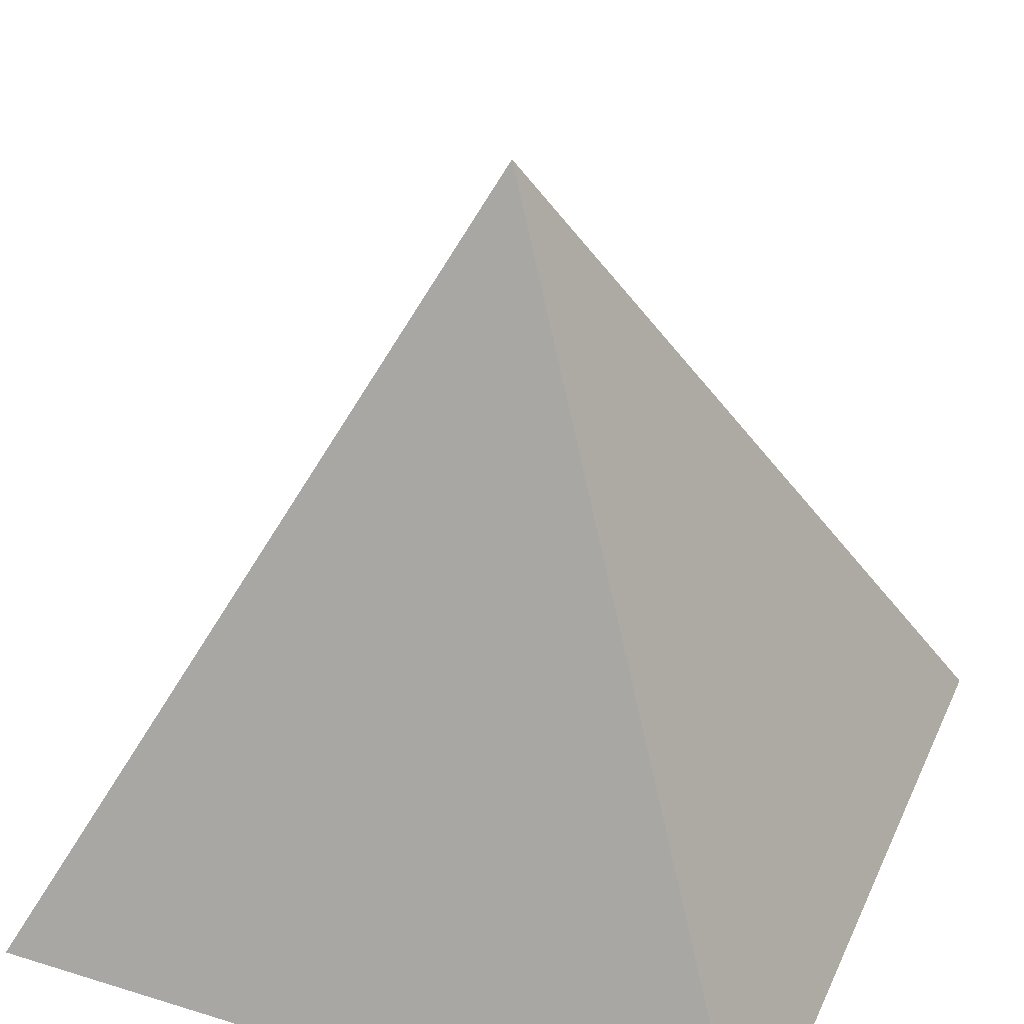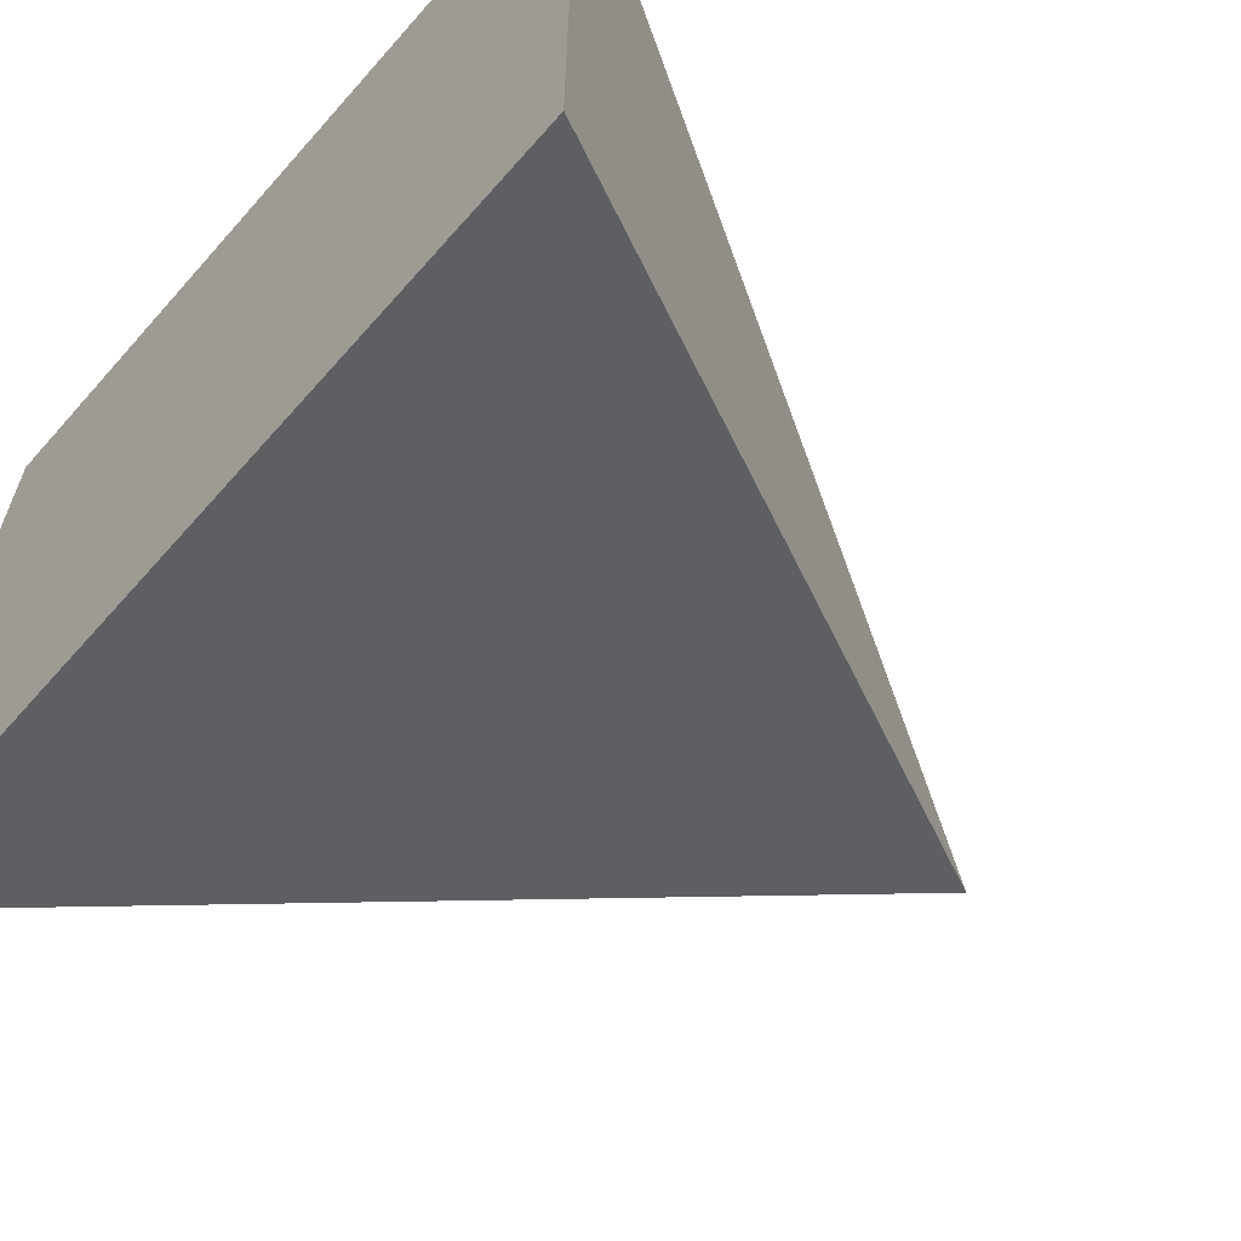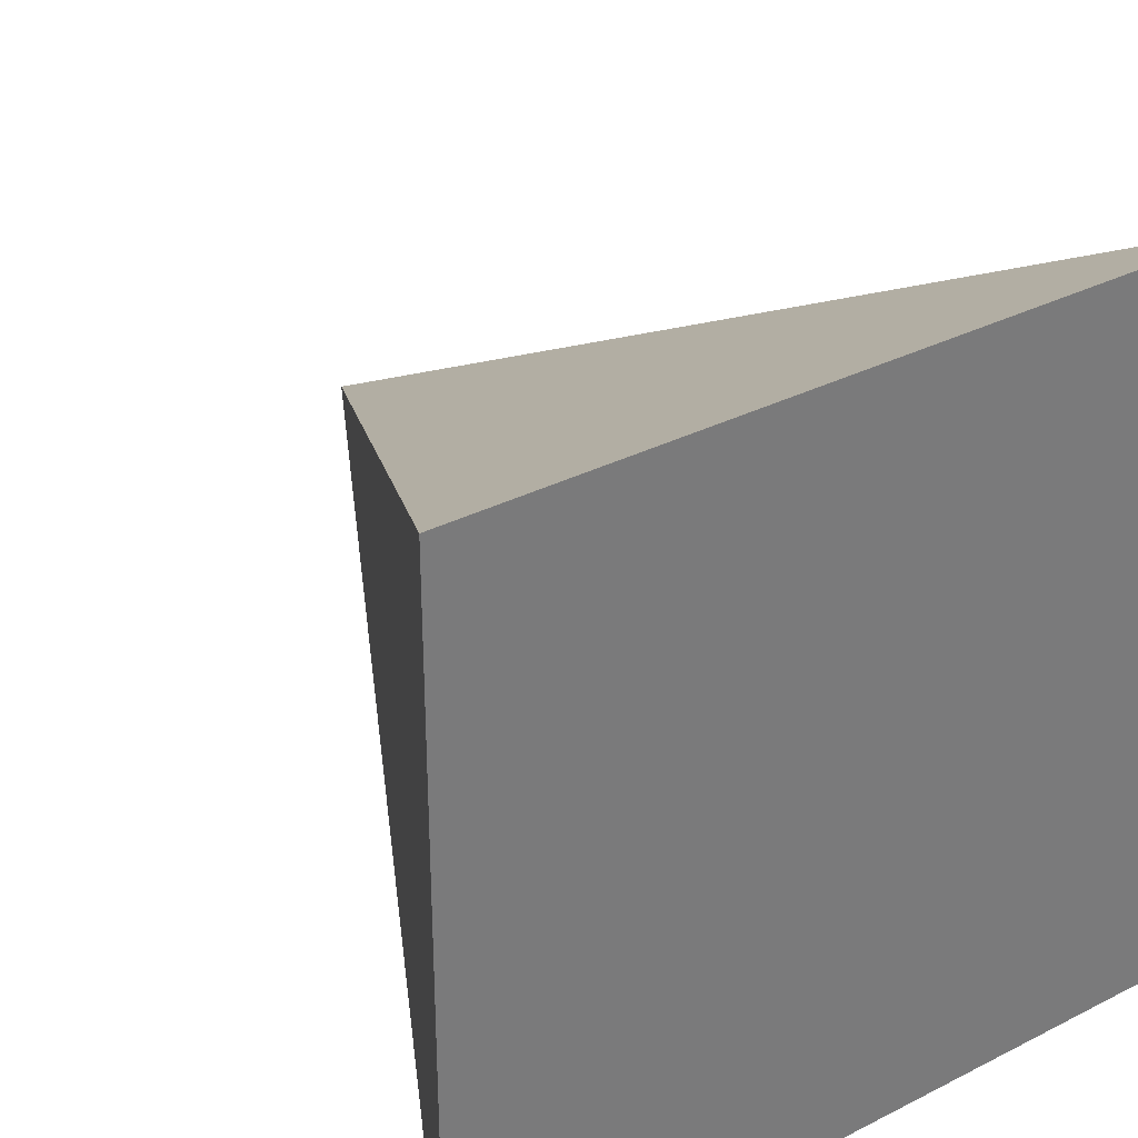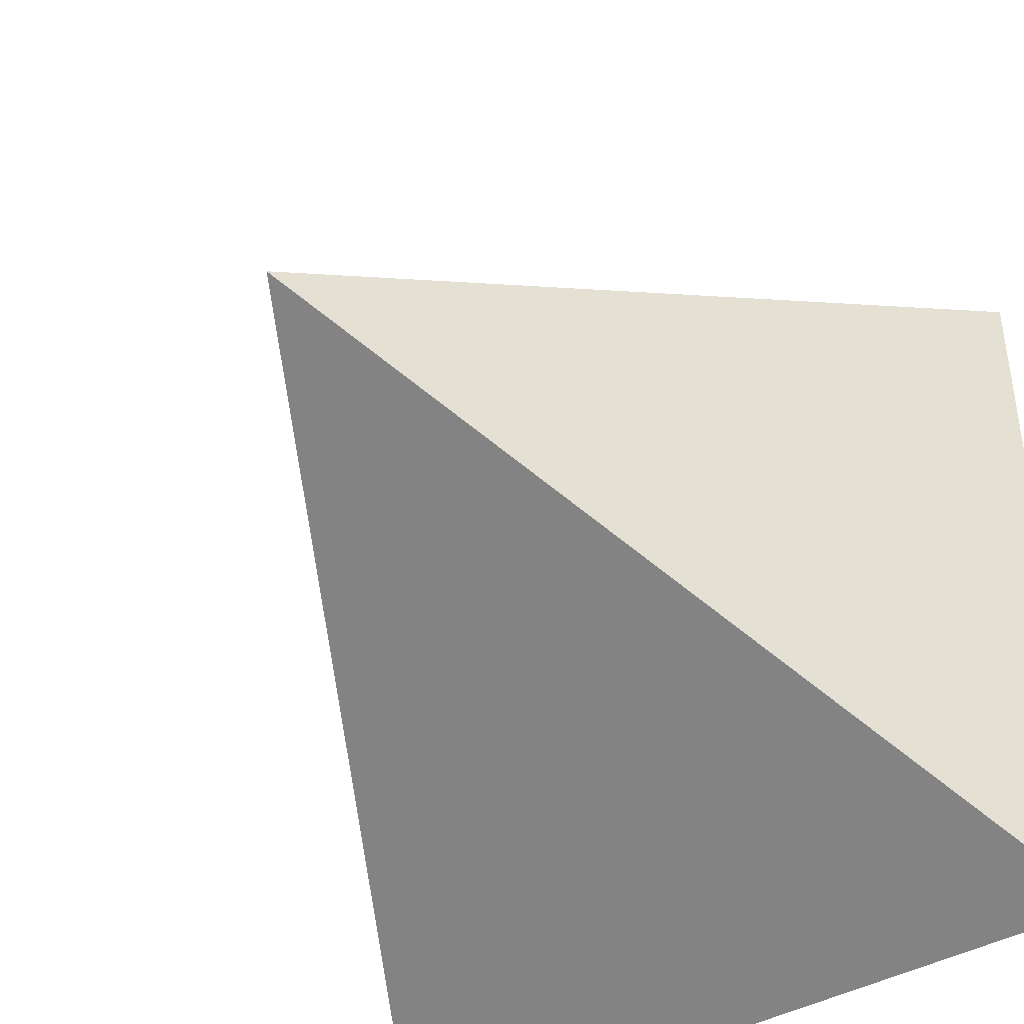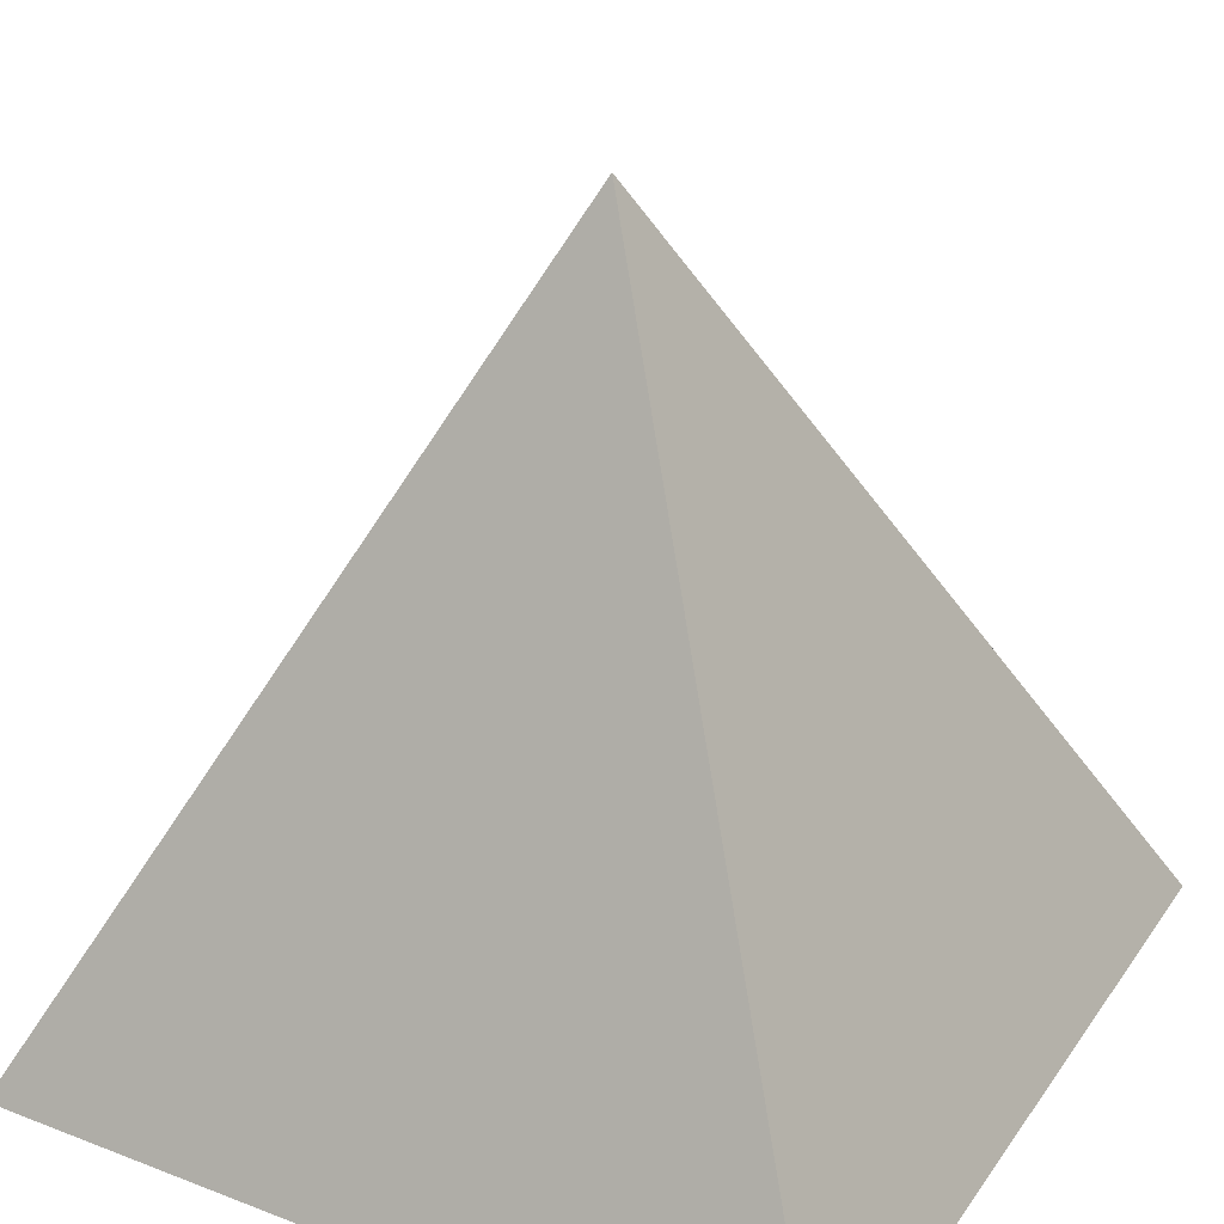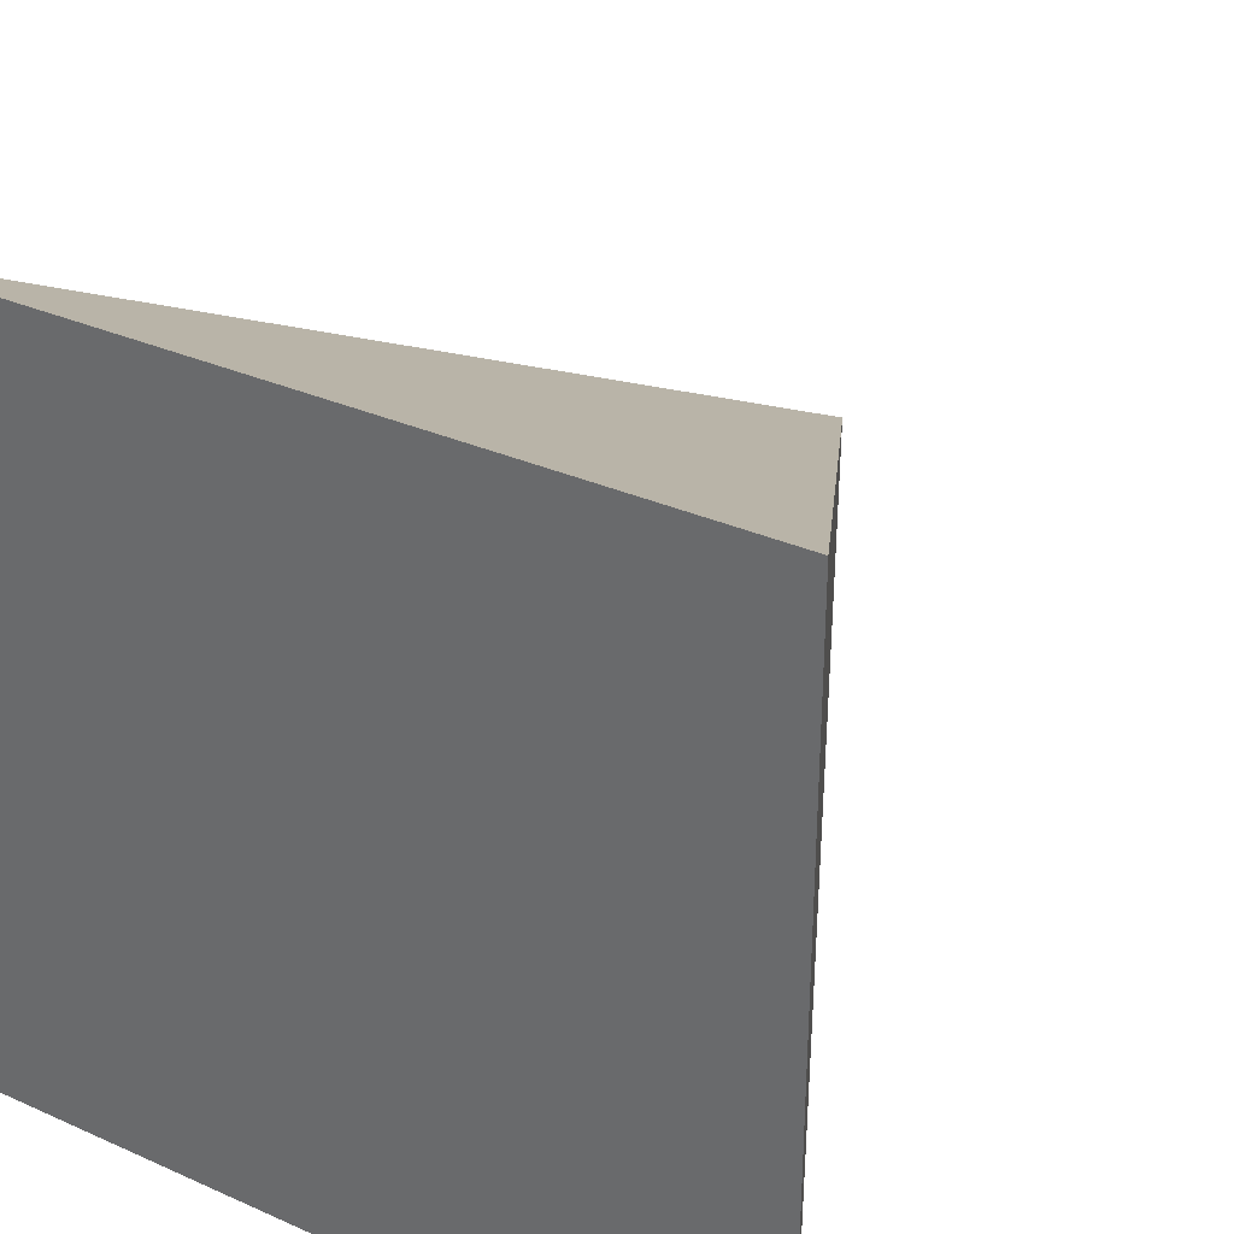
<metadata>
{"format":"obj","ext":"obj","renderer":"f3d","projection":"perspective","resolution":1024,"background":"white","views":[{"elev":35.7,"azim":22.1,"up":"+Y"},{"elev":-63.6,"azim":48.7,"up":"+Z"},{"elev":33.7,"azim":-34.7,"up":"+Z"},{"elev":-41.8,"azim":-145.8,"up":"+Z"},{"elev":31.1,"azim":-151.2,"up":"+Y"},{"elev":32.8,"azim":31.5,"up":"+Z"}]}
</metadata>
<code>
v 0.5 -0.5 -0.5
v 0.5 -0.5 0.5
v -0.5 -0.5 0.5
v -0.5 -0.5 -0.5
v 0 0.5 0
f 1 2 3 4
f 3 5 4
f 5 1 4
f 1 5 2
f 2 5 3

</code>
